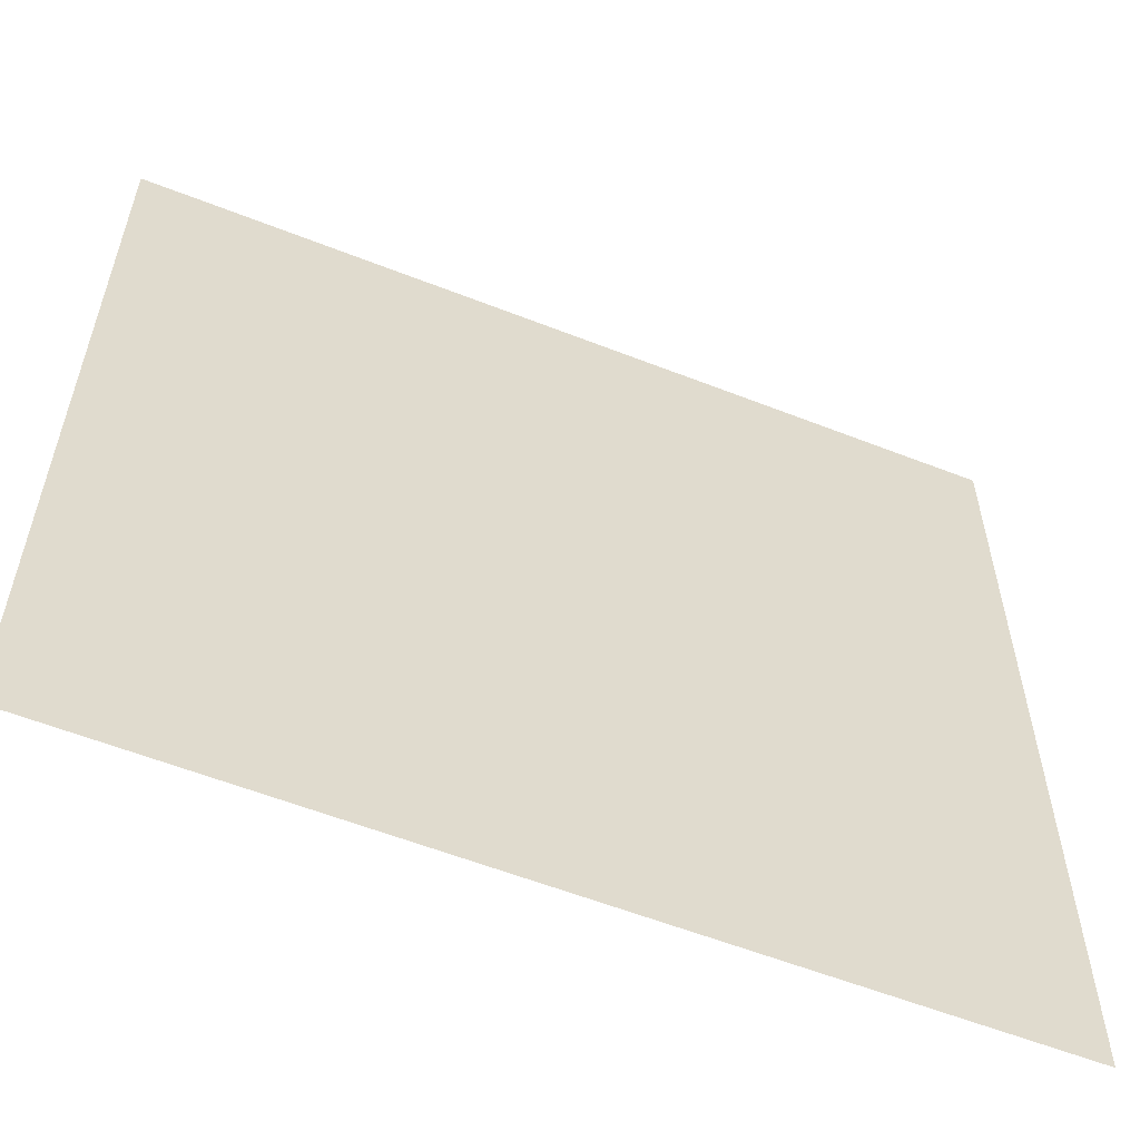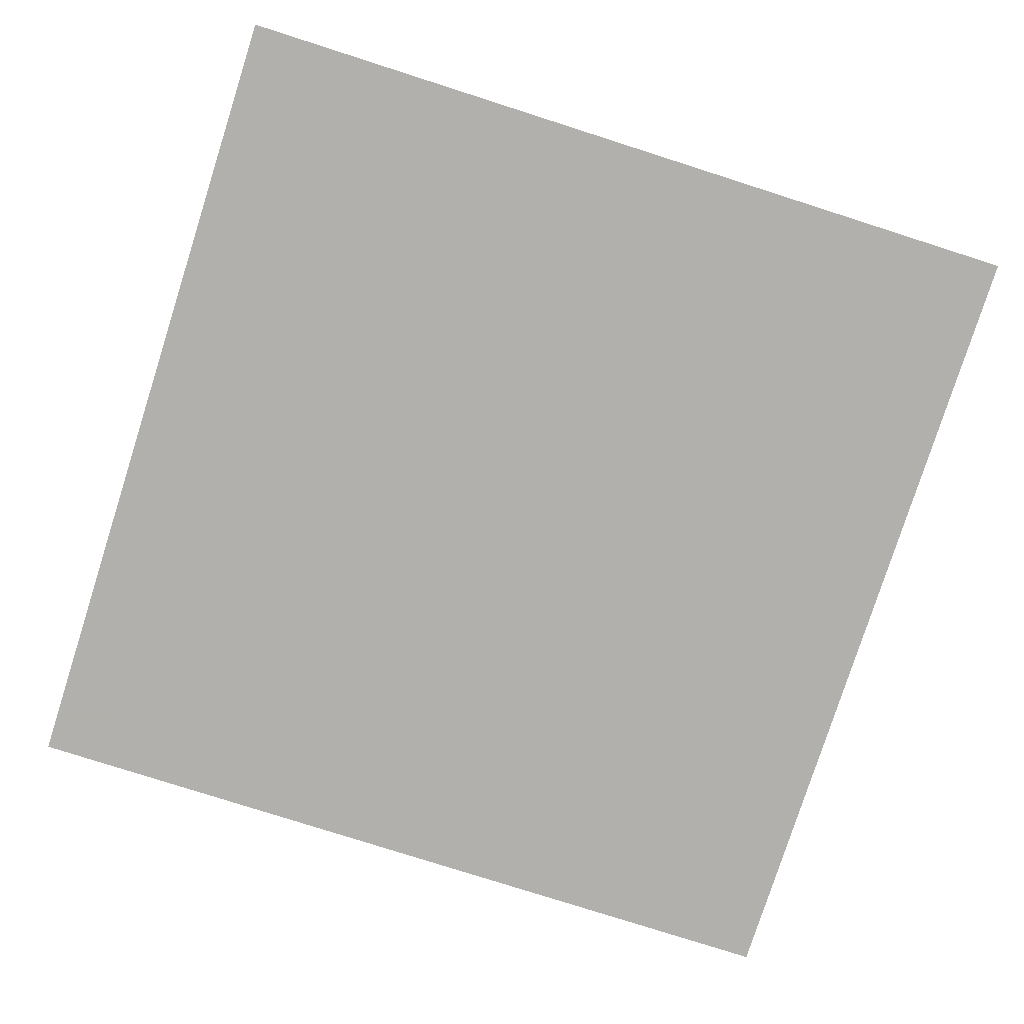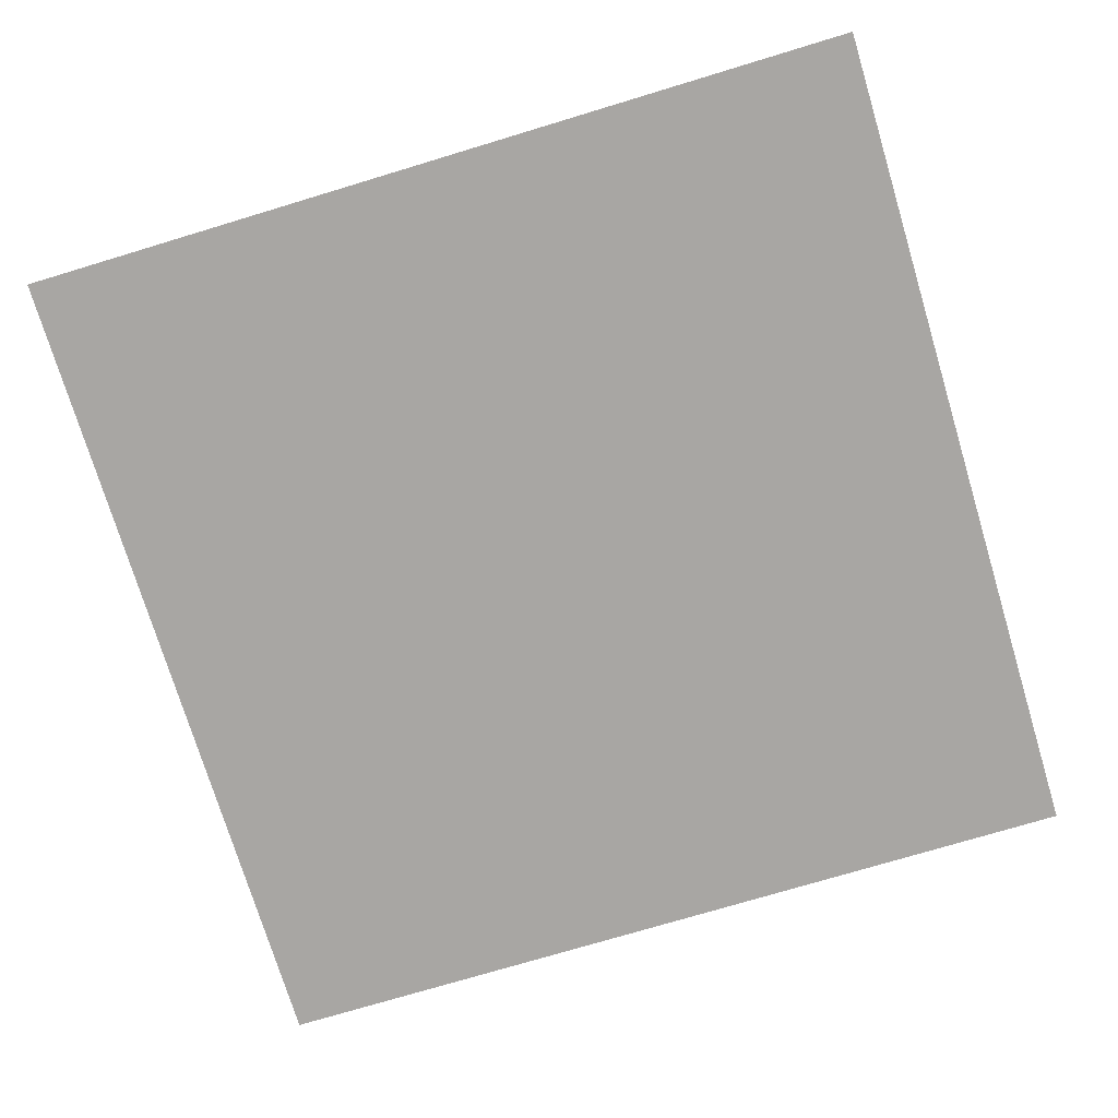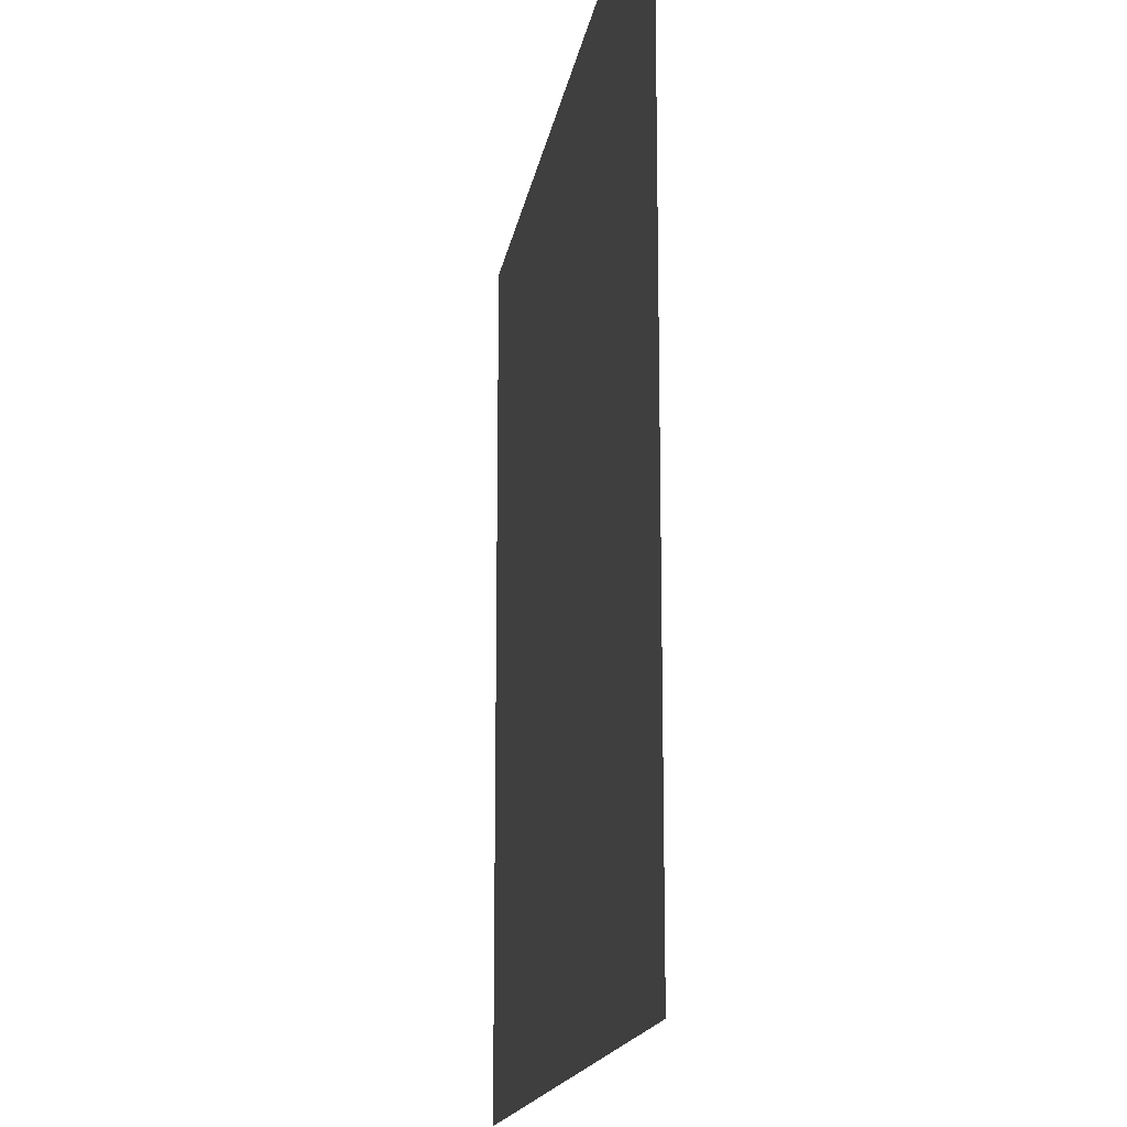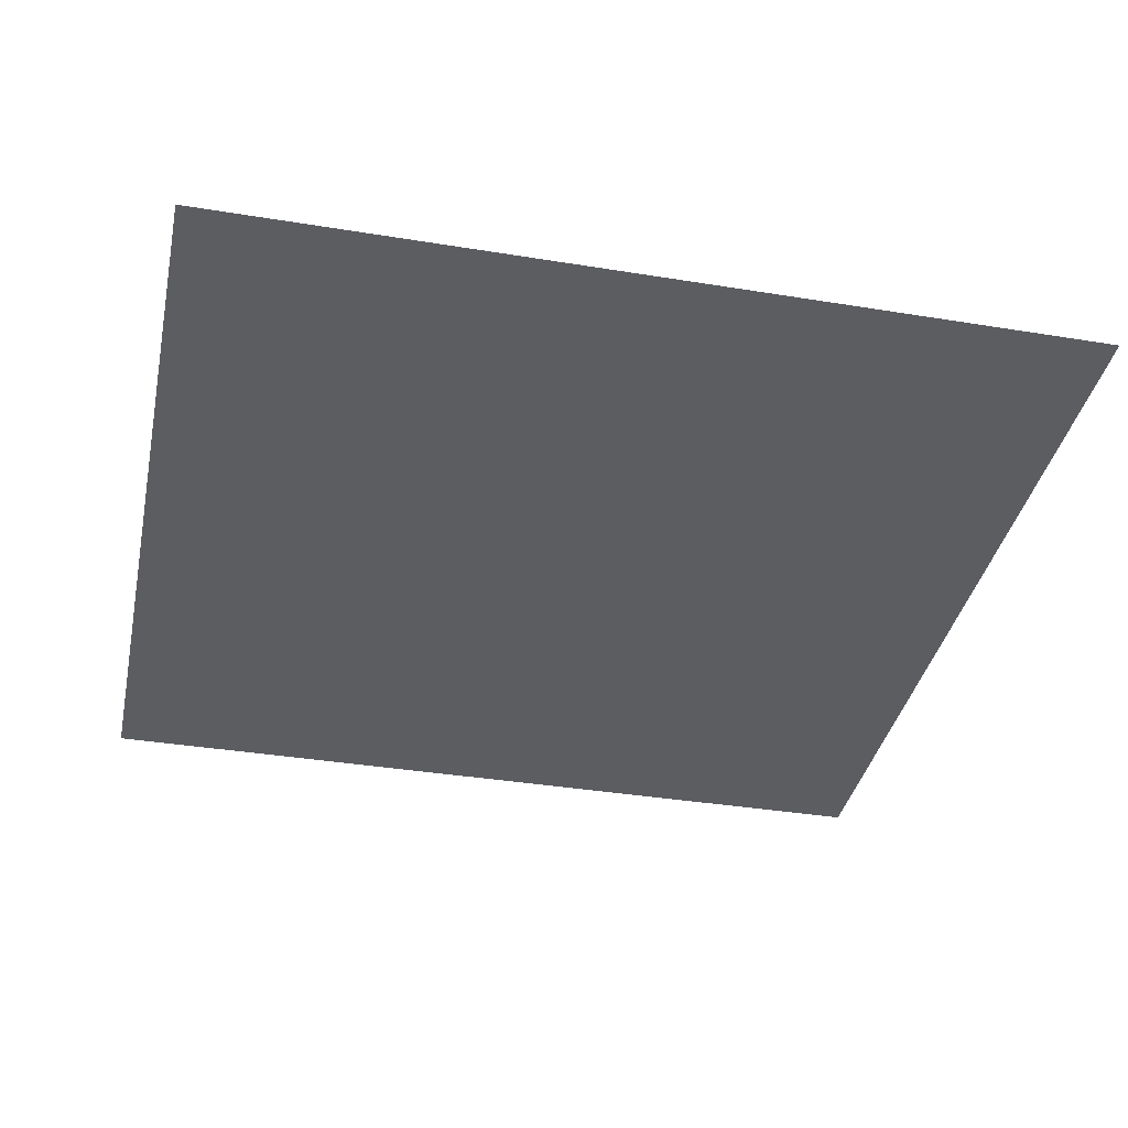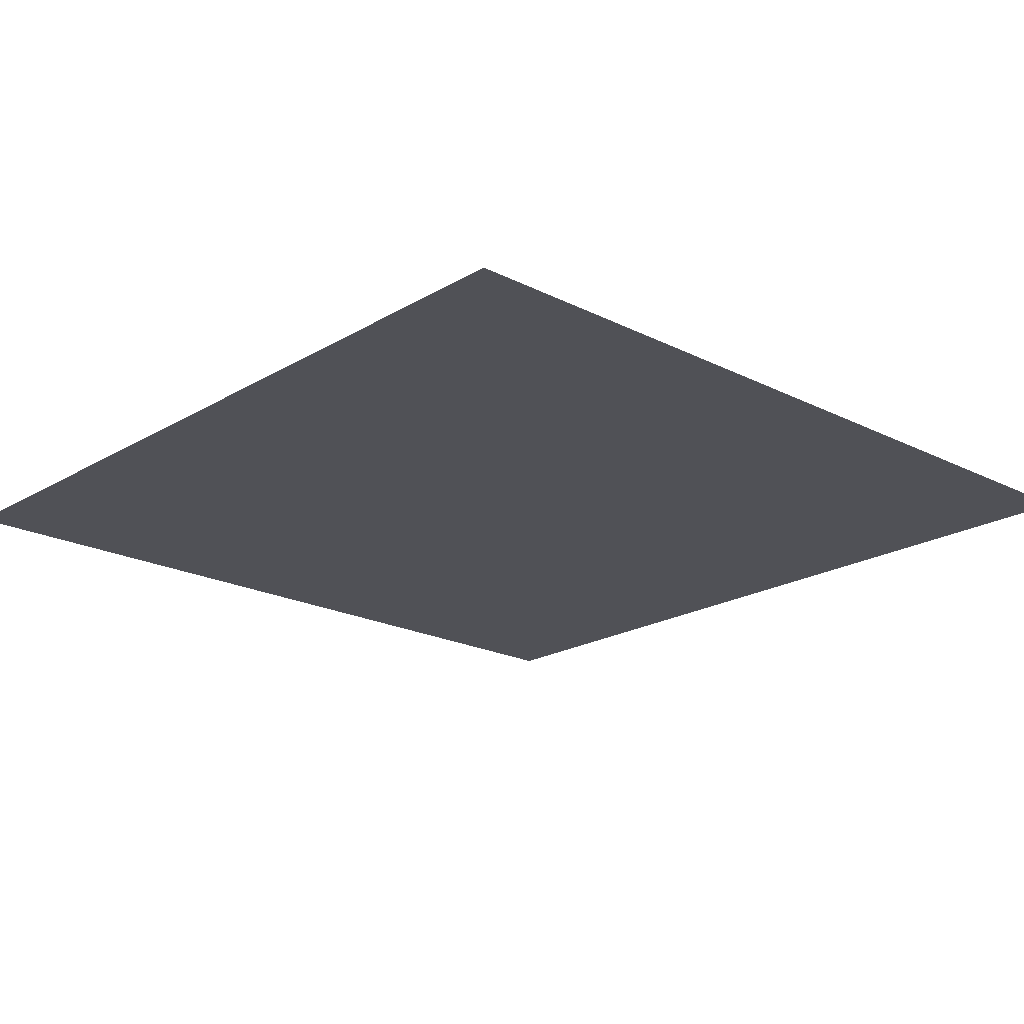
<metadata>
{"format":"obj","ext":"obj","renderer":"f3d","projection":"perspective","resolution":1024,"background":"white","views":[{"elev":-58.3,"azim":-22.1,"up":"+Y"},{"elev":-78.6,"azim":-17.7,"up":"+Z"},{"elev":-74.3,"azim":106.8,"up":"+Z"},{"elev":-16.0,"azim":-98.9,"up":"+Y"},{"elev":-37.1,"azim":-101.9,"up":"+Z"},{"elev":-20.3,"azim":-42.7,"up":"+Z"}]}
</metadata>
<code>
v -64 -64 0.001953
v 64 -64 0.001953
v -64 64 0.001953
v 64 64 0.001953
f 1 2 3
f 3 2 4

</code>
